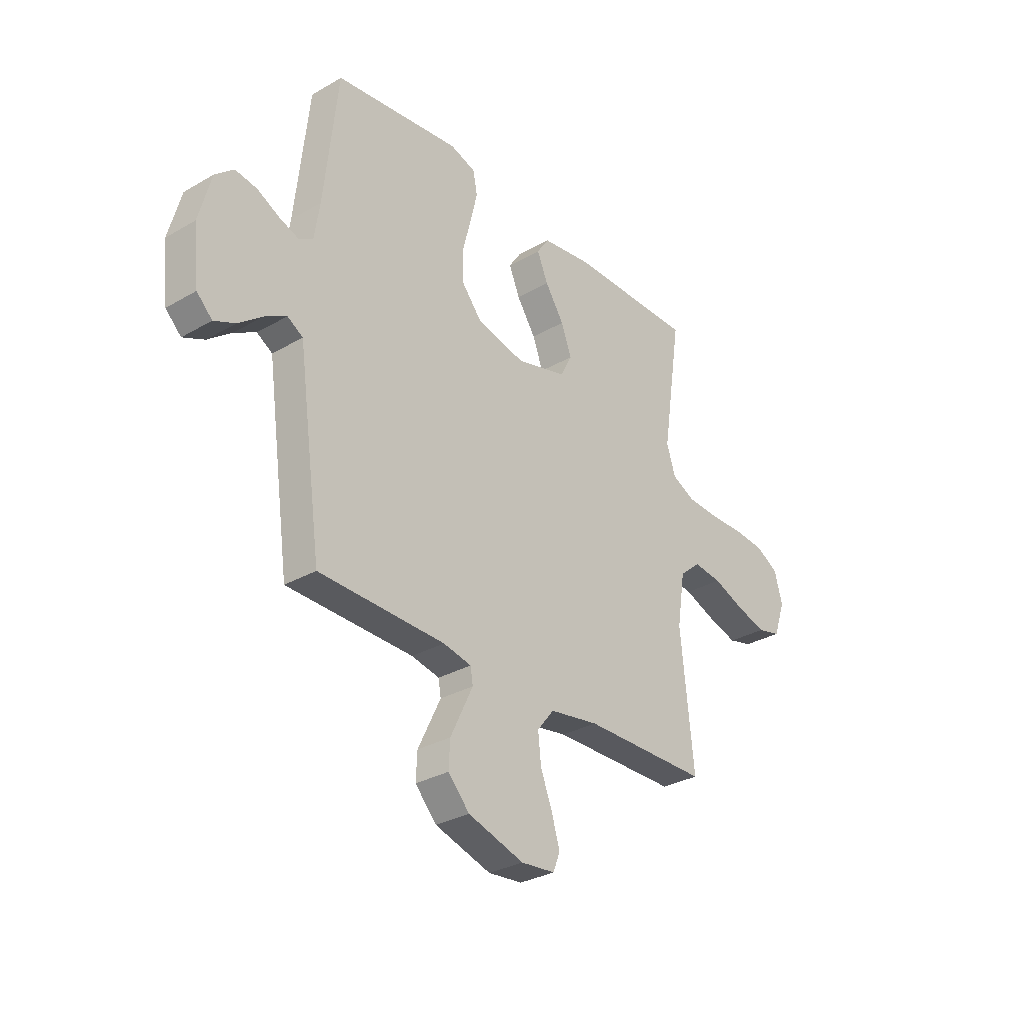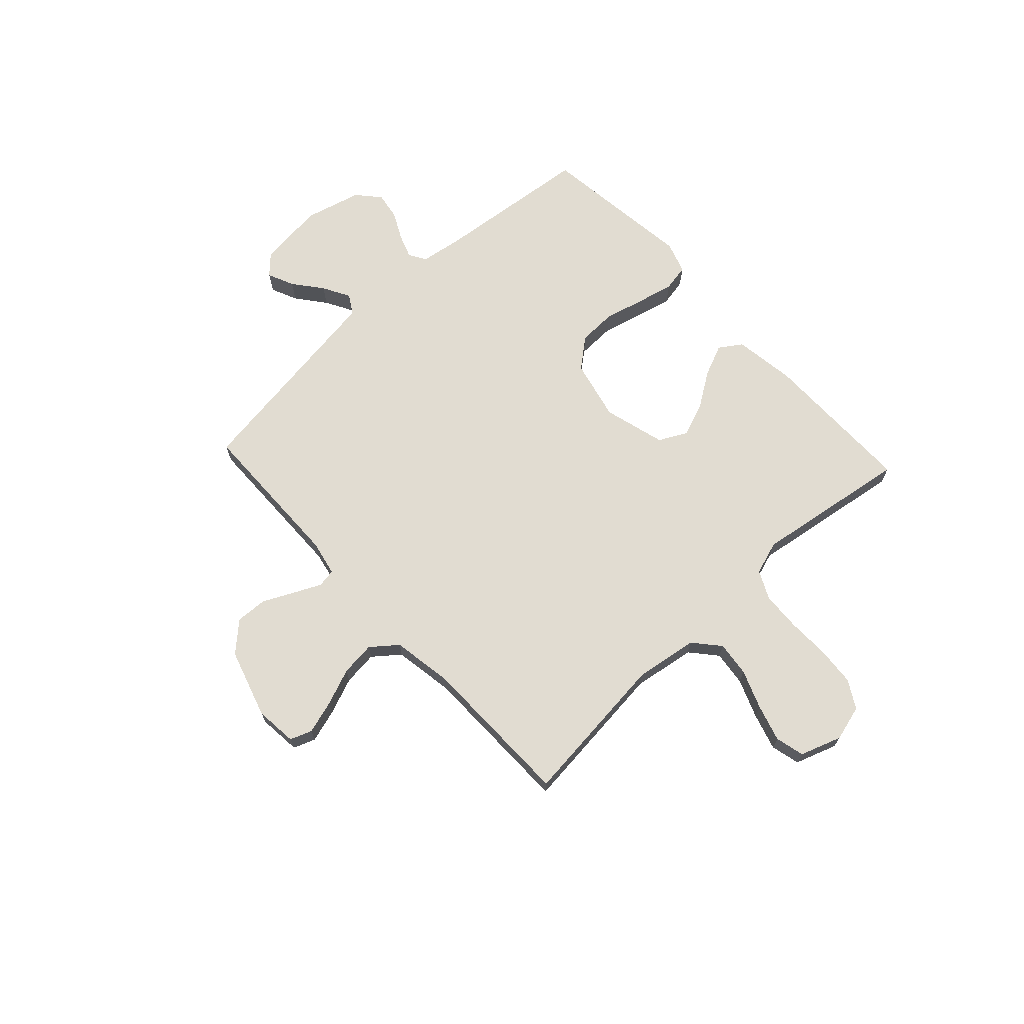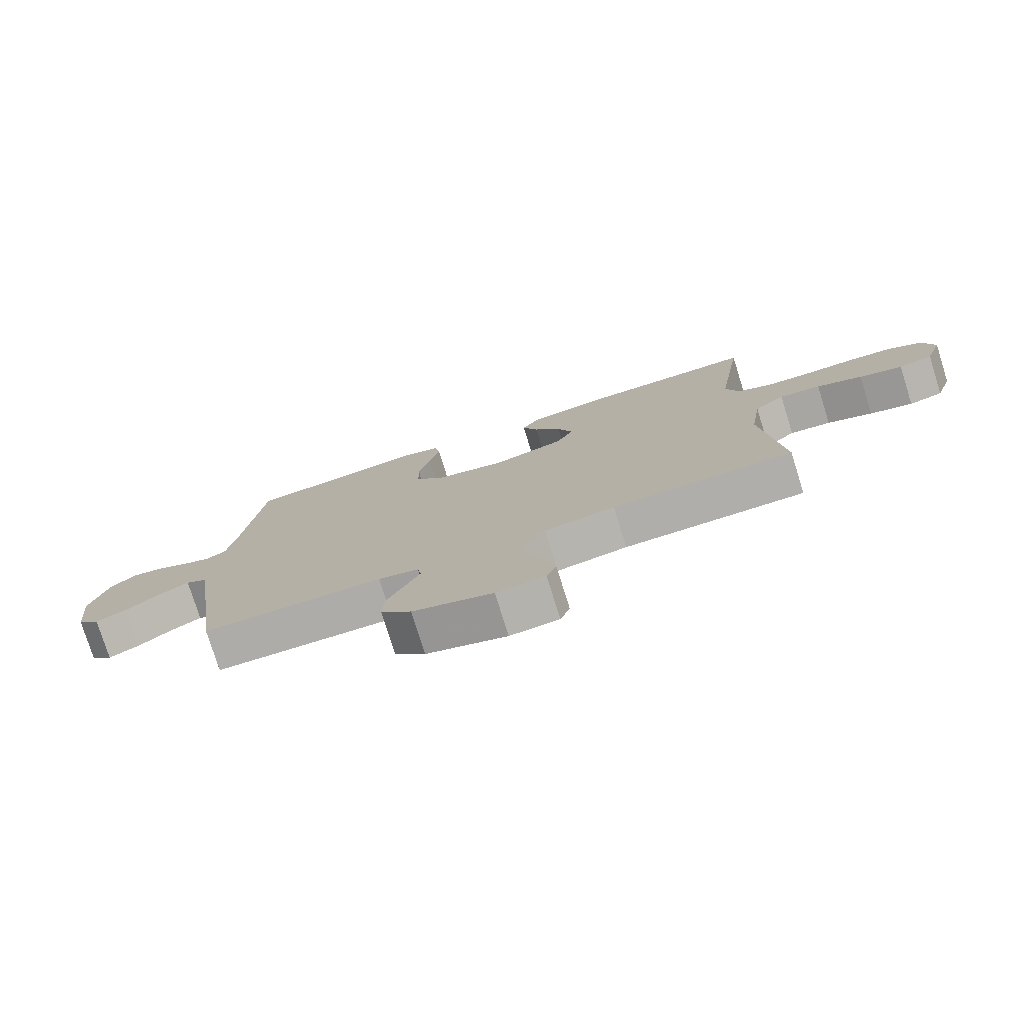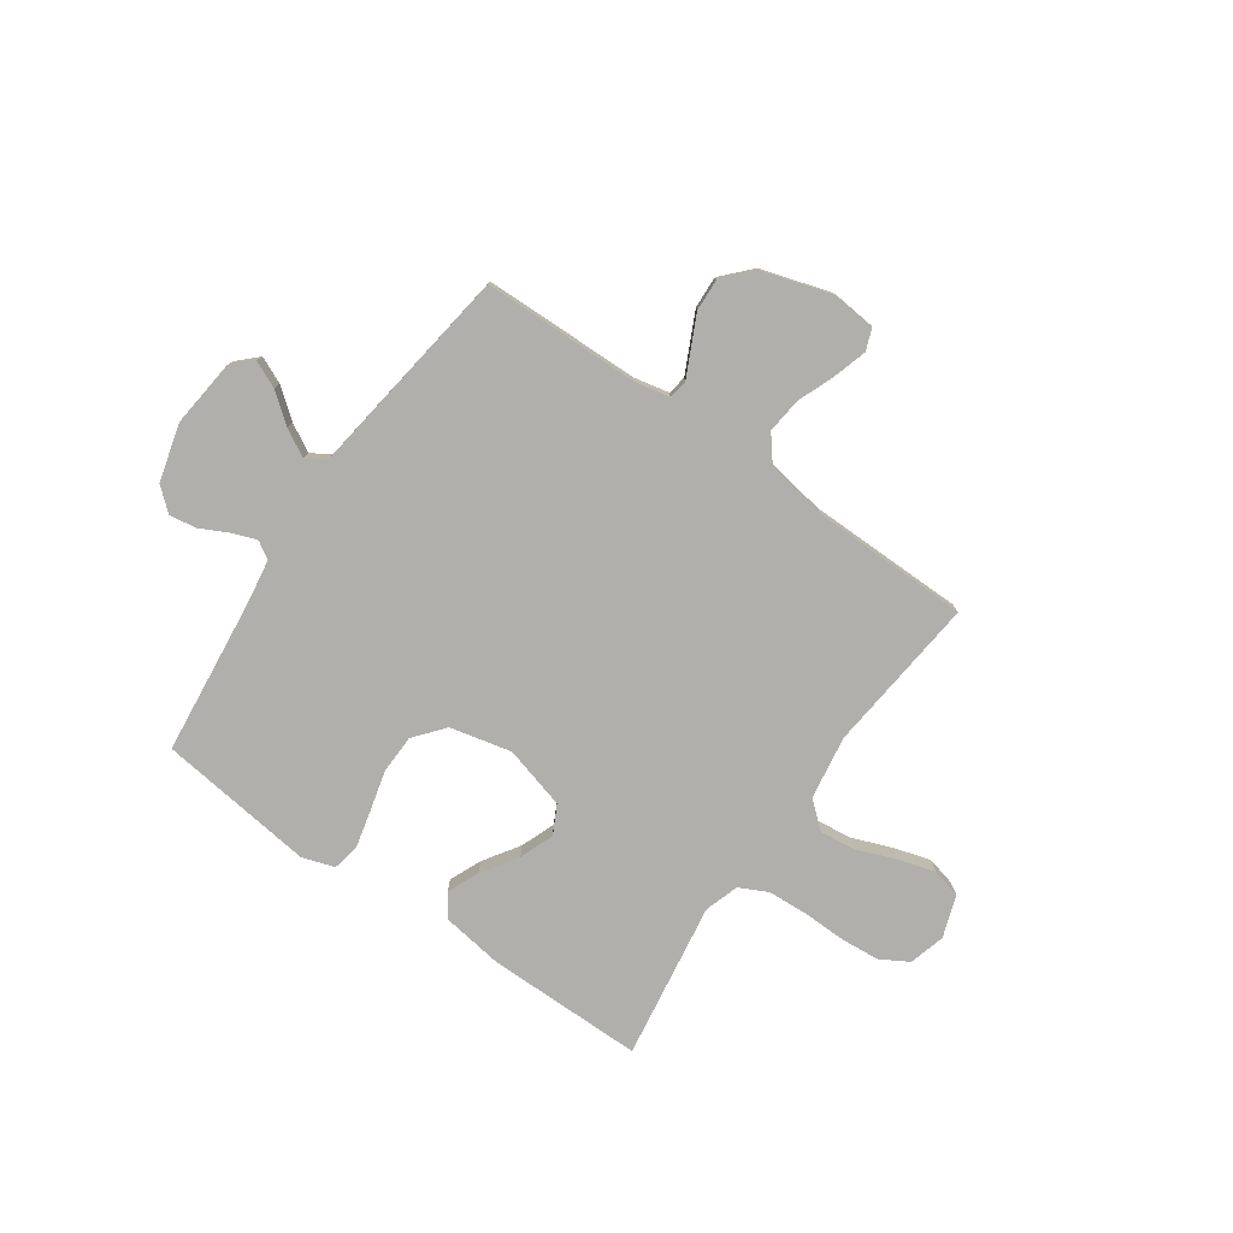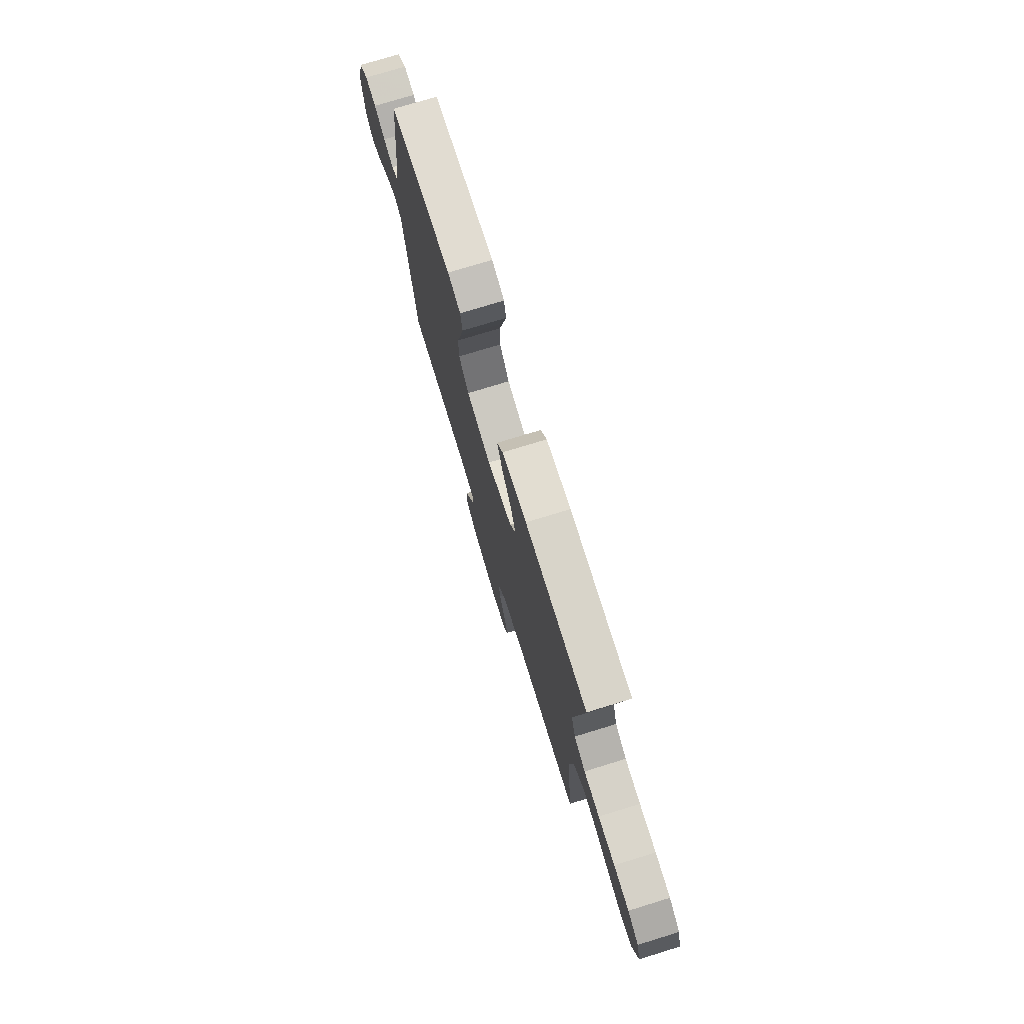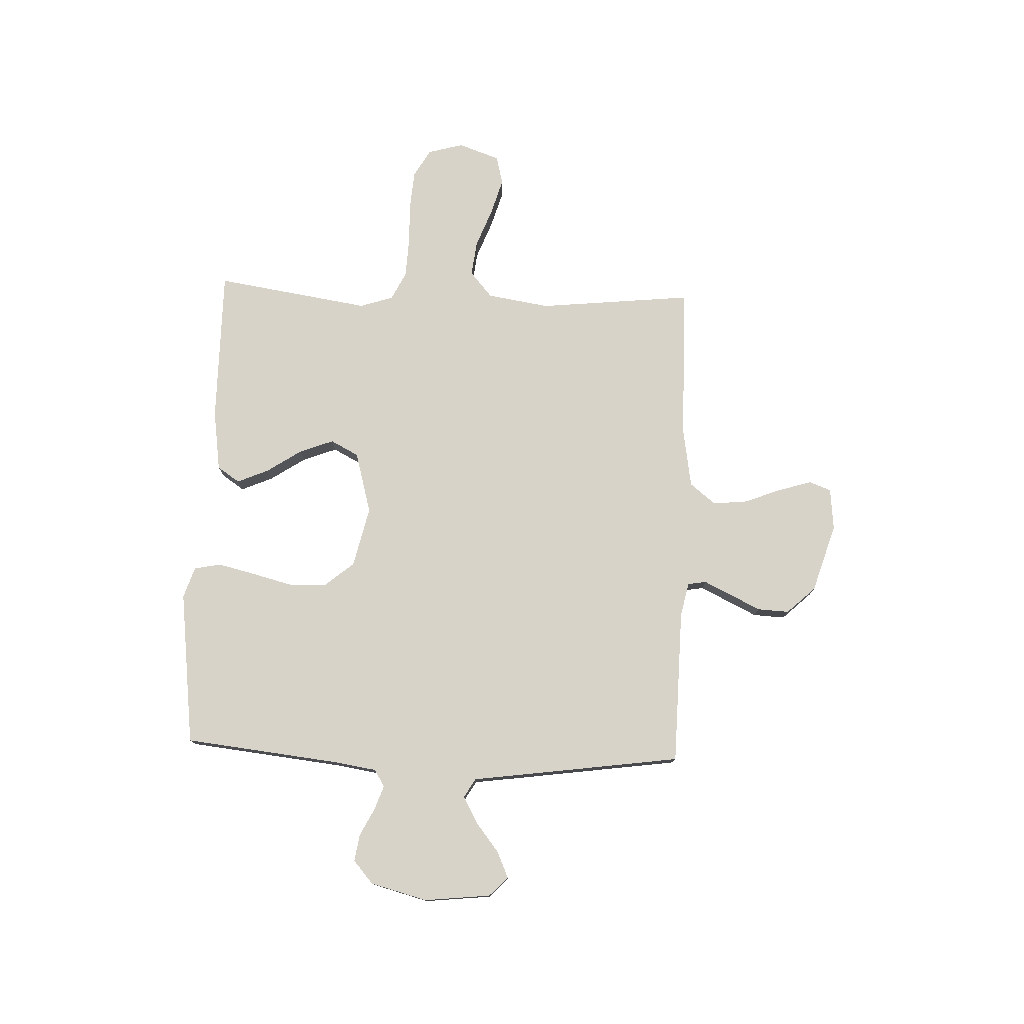
<metadata>
{"format":"obj","ext":"obj","renderer":"f3d","projection":"perspective","resolution":1024,"background":"white","views":[{"elev":-30.8,"azim":129.7,"up":"+Z"},{"elev":69.2,"azim":-132.9,"up":"+Y"},{"elev":-77.4,"azim":-162.6,"up":"+Z"},{"elev":-78.2,"azim":145.1,"up":"+Y"},{"elev":75.2,"azim":-107.1,"up":"+Z"},{"elev":77.1,"azim":92.2,"up":"+Y"}]}
</metadata>
<code>
v 0.5 0.07 -0.5
v 0.2 0.07 -0.506
v 0.133 0.07 -0.52
v 0.127 0.07 -0.556
v 0.152 0.07 -0.608
v 0.181 0.07 -0.668
v 0.184 0.07 -0.729
v 0.133 0.07 -0.784
v 0 0.07 -0.825
v -0.081 0.07 -0.817
v -0.097 0.07 -0.775
v -0.078 0.07 -0.711
v -0.05 0.07 -0.639
v -0.043 0.07 -0.572
v -0.083 0.07 -0.522
v -0.2 0.07 -0.503
v -0.5 0.07 -0.5
v -0.469 0.07 -0.2
v -0.488 0.07 -0.079
v -0.538 0.07 -0.036
v -0.606 0.07 -0.044
v -0.681 0.07 -0.073
v -0.752 0.07 -0.094
v -0.808 0.07 -0.08
v -0.836 0.07 0
v -0.817 0.07 0.069
v -0.763 0.07 0.1
v -0.688 0.07 0.106
v -0.606 0.07 0.104
v -0.53 0.07 0.108
v -0.475 0.07 0.135
v -0.454 0.07 0.2
v -0.5 0.07 0.5
v -0.2 0.07 0.5
v -0.081 0.07 0.483
v -0.052 0.07 0.44
v -0.078 0.07 0.379
v -0.123 0.07 0.311
v -0.148 0.07 0.245
v -0.12 0.07 0.191
v 0 0.07 0.158
v 0.117 0.07 0.185
v 0.164 0.07 0.242
v 0.166 0.07 0.316
v 0.146 0.07 0.394
v 0.129 0.07 0.465
v 0.139 0.07 0.517
v 0.2 0.07 0.537
v 0.5 0.07 0.5
v 0.533 0.07 0.2
v 0.546 0.07 0.116
v 0.579 0.07 0.096
v 0.626 0.07 0.113
v 0.679 0.07 0.14
v 0.731 0.07 0.148
v 0.775 0.07 0.11
v 0.804 0.07 0
v 0.79 0.07 -0.129
v 0.753 0.07 -0.165
v 0.702 0.07 -0.142
v 0.646 0.07 -0.098
v 0.594 0.07 -0.069
v 0.557 0.07 -0.091
v 0.542 0.07 -0.2
v 0.5 0 -0.5
v 0.2 0 -0.506
v 0.133 0 -0.52
v 0.127 0 -0.556
v 0.152 0 -0.608
v 0.181 0 -0.668
v 0.184 0 -0.729
v 0.133 0 -0.784
v 0 0 -0.825
v -0.081 0 -0.817
v -0.097 0 -0.775
v -0.078 0 -0.711
v -0.05 0 -0.639
v -0.043 0 -0.572
v -0.083 0 -0.522
v -0.2 0 -0.503
v -0.5 0 -0.5
v -0.469 0 -0.2
v -0.488 0 -0.079
v -0.538 0 -0.036
v -0.606 0 -0.044
v -0.681 0 -0.073
v -0.752 0 -0.094
v -0.808 0 -0.08
v -0.836 0 0
v -0.817 0 0.069
v -0.763 0 0.1
v -0.688 0 0.106
v -0.606 0 0.104
v -0.53 0 0.108
v -0.475 0 0.135
v -0.454 0 0.2
v -0.5 0 0.5
v -0.2 0 0.5
v -0.081 0 0.483
v -0.052 0 0.44
v -0.078 0 0.379
v -0.123 0 0.311
v -0.148 0 0.245
v -0.12 0 0.191
v 0 0 0.158
v 0.117 0 0.185
v 0.164 0 0.242
v 0.166 0 0.316
v 0.146 0 0.394
v 0.129 0 0.465
v 0.139 0 0.517
v 0.2 0 0.537
v 0.5 0 0.5
v 0.533 0 0.2
v 0.546 0 0.116
v 0.579 0 0.096
v 0.626 0 0.113
v 0.679 0 0.14
v 0.731 0 0.148
v 0.775 0 0.11
v 0.804 0 0
v 0.79 0 -0.129
v 0.753 0 -0.165
v 0.702 0 -0.142
v 0.646 0 -0.098
v 0.594 0 -0.069
v 0.557 0 -0.091
v 0.542 0 -0.2
f 63 64 1 2
f 59 60 61
f 58 59 61
f 57 58 61
f 56 57 61
f 55 56 61
f 54 55 61
f 53 54 61
f 52 53 61 62
f 51 52 62 63
f 48 49 50
f 47 48 50
f 46 47 50
f 45 46 50
f 44 45 50
f 51 63 2
f 50 51 2
f 44 50 2
f 43 44 2
f 36 37 38
f 35 36 38
f 34 35 38
f 33 34 38
f 32 33 38
f 31 32 38 39
f 30 31 39 40
f 27 28 29
f 26 27 29
f 25 26 29
f 24 25 29
f 23 24 29
f 22 23 29
f 21 22 29
f 20 21 29 30
f 30 40 41
f 20 30 41
f 19 20 41
f 16 17 18
f 19 41 42
f 18 19 42
f 16 18 42
f 15 16 42
f 11 12 13
f 10 11 13
f 9 10 13
f 8 9 13
f 7 8 13
f 6 7 13
f 5 6 13
f 4 5 13 14
f 43 2 3
f 42 43 3
f 15 42 3
f 3 4 14 15
f 66 65 128 127
f 125 124 123
f 125 123 122
f 125 122 121
f 125 121 120
f 125 120 119
f 125 119 118
f 125 118 117
f 126 125 117 116
f 127 126 116 115
f 114 113 112
f 114 112 111
f 114 111 110
f 114 110 109
f 114 109 108
f 66 127 115
f 66 115 114
f 66 114 108
f 66 108 107
f 102 101 100
f 102 100 99
f 102 99 98
f 102 98 97
f 102 97 96
f 103 102 96 95
f 104 103 95 94
f 93 92 91
f 93 91 90
f 93 90 89
f 93 89 88
f 93 88 87
f 93 87 86
f 93 86 85
f 94 93 85 84
f 105 104 94
f 105 94 84
f 105 84 83
f 82 81 80
f 106 105 83
f 106 83 82
f 106 82 80
f 106 80 79
f 77 76 75
f 77 75 74
f 77 74 73
f 77 73 72
f 77 72 71
f 77 71 70
f 77 70 69
f 78 77 69 68
f 67 66 107
f 67 107 106
f 67 106 79
f 79 78 68 67
f 1 65 66 2
f 2 66 67 3
f 3 67 68 4
f 4 68 69 5
f 5 69 70 6
f 6 70 71 7
f 7 71 72 8
f 8 72 73 9
f 9 73 74 10
f 10 74 75 11
f 11 75 76 12
f 12 76 77 13
f 13 77 78 14
f 14 78 79 15
f 15 79 80 16
f 16 80 81 17
f 17 81 82 18
f 18 82 83 19
f 19 83 84 20
f 20 84 85 21
f 21 85 86 22
f 22 86 87 23
f 23 87 88 24
f 24 88 89 25
f 25 89 90 26
f 26 90 91 27
f 27 91 92 28
f 28 92 93 29
f 29 93 94 30
f 30 94 95 31
f 31 95 96 32
f 32 96 97 33
f 33 97 98 34
f 34 98 99 35
f 35 99 100 36
f 36 100 101 37
f 37 101 102 38
f 38 102 103 39
f 39 103 104 40
f 40 104 105 41
f 41 105 106 42
f 42 106 107 43
f 43 107 108 44
f 44 108 109 45
f 45 109 110 46
f 46 110 111 47
f 47 111 112 48
f 48 112 113 49
f 49 113 114 50
f 50 114 115 51
f 51 115 116 52
f 52 116 117 53
f 53 117 118 54
f 54 118 119 55
f 55 119 120 56
f 56 120 121 57
f 57 121 122 58
f 58 122 123 59
f 59 123 124 60
f 60 124 125 61
f 61 125 126 62
f 62 126 127 63
f 63 127 128 64
f 64 128 65 1

</code>
